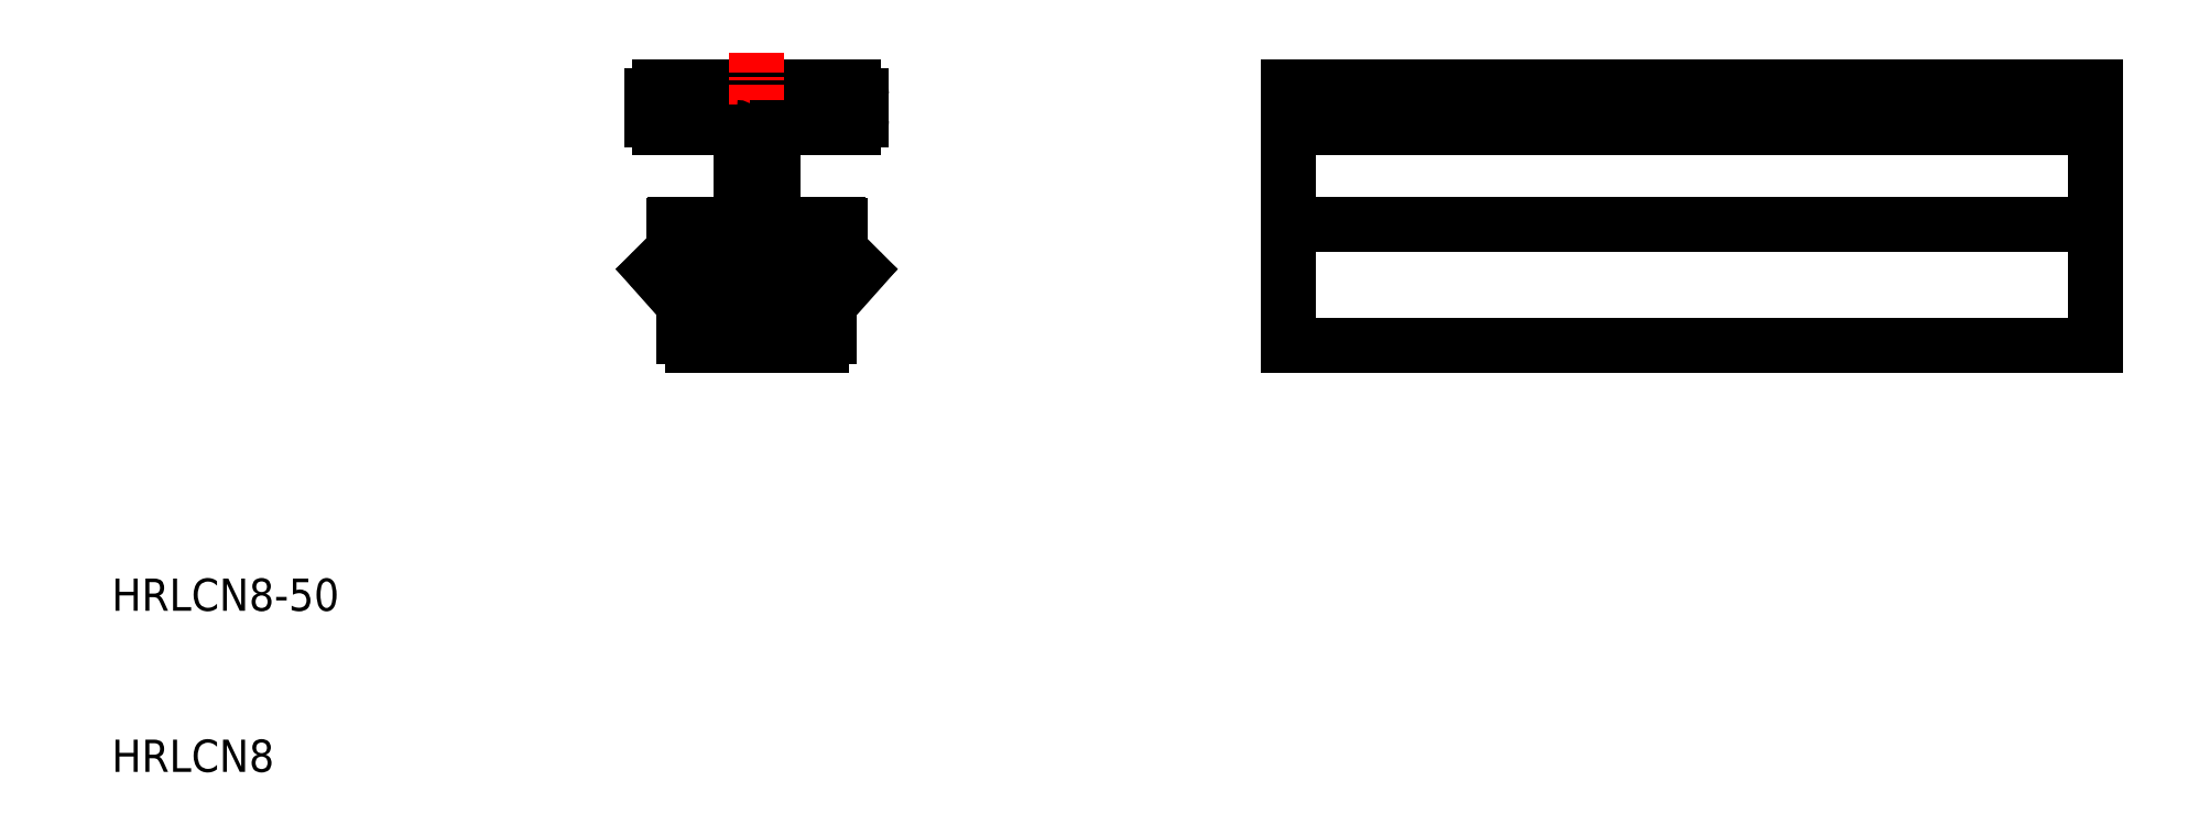
<metadata>
{"format":"dxf","ext":"dxf","renderer":"ezdxf+matplotlib","layout":"modelspace","background":"white","min_lineweight":24,"dpi":150}
</metadata>
<code>
0
SECTION
2
ENTITIES
0
TEXT
8
0
10
-40
20
-42.5
30
0
40
2
1
HRLCN8
0
TEXT
8
0
10
-40
20
-32.5
30
0
40
2
1
HRLCN8-50
0
ARC
8
0
10
-4
20
-15.5
30
0
40
0.5
50
180
51
270
0
LINE
8
0
10
-3.718
20
-12.87
30
0
11
-4.969
21
-11.47
31
0
0
LINE
8
0
10
-6
20
-2.5
30
0
11
-1.3
21
-2.5
31
0
0
LINE
8
0
10
-6
20
0
30
0
11
6
21
0
31
0
0
LINE
8
0
10
-4.5
20
-13.5
30
0
11
-4.5
21
-15.5
31
0
0
LINE
8
0
10
-4.5
20
-13.5
30
0
11
-4.5
21
-15.5
31
0
0
LINE
8
0
10
-5.05
20
-8.5
30
0
11
-4.4
21
-8.5
31
0
0
LINE
8
0
10
-5.15
20
-8.6
30
0
11
-5.15
21
-10.02
31
0
0
LINE
8
0
10
-5.05
20
-8.5
30
0
11
-4.4
21
-8.5
31
0
0
LINE
8
0
10
-4.966
20
-11.33
30
0
11
-4.359
21
-10.72
31
0
0
LINE
8
0
10
-4.3
20
-8.6
30
0
11
-4.3
21
-10.58
31
0
0
ARC
8
0
10
-4.5
20
-10.58
30
0
40
0.2
50
315
51
0
0
ARC
8
0
10
-4.4
20
-8.6
30
0
40
0.1
50
0
51
90
0
ARC
8
0
10
-5.35
20
-10.02
30
0
40
0.2
50
315
51
0
0
ARC
8
0
10
-4.4
20
-8.6
30
0
40
0.1
50
0
51
90
0
ARC
8
0
10
-5.05
20
-8.6
30
0
40
0.1
50
90
51
180
0
ARC
8
0
10
-5.05
20
-8.6
30
0
40
0.1
50
90
51
180
0
ARC
8
0
10
-6.269
20
-11.36
30
0
40
0.1
50
135
51
221.6
0
LINE
8
0
10
-4.5
20
-13.5
30
0
11
-6.344
21
-11.43
31
0
0
LINE
8
0
10
-6.339
20
-11.29
30
0
11
-5.209
21
-10.16
31
0
0
LINE
8
0
10
-6.5
20
-0.5
30
0
11
-6.5
21
-2
31
0
0
ARC
8
0
10
-6
20
-2
30
0
40
0.5
50
180
51
270
0
ARC
8
0
10
-6
20
-0.5
30
0
40
0.5
50
90
51
180
0
LINE
8
CENTER
10
0
20
2.154
30
0
11
0
21
-17.8
31
0
0
LINE
8
0
10
-1
20
-2.8
30
0
11
-1
21
-14.8
31
0
0
LINE
8
0
10
1
20
-2.8
30
0
11
1
21
-14.8
31
0
0
ARC
8
0
10
4
20
-15.5
30
0
40
0.5
50
270
51
0
0
LINE
8
0
10
3.718
20
-12.87
30
0
11
4.97
21
-11.47
31
0
0
LINE
8
0
10
3.5
20
-13.5
30
0
11
3.5
21
-14.8
31
0
0
LINE
8
0
10
3.5
20
-13.5
30
0
11
3.5
21
-14.8
31
0
0
LINE
8
0
10
3.5
20
-13.5
30
0
11
3.5
21
-14.8
31
0
0
LINE
8
0
10
-3.5
20
-13.5
30
0
11
-3.5
21
-14.8
31
0
0
LINE
8
0
10
-3.5
20
-13.5
30
0
11
-3.5
21
-14.8
31
0
0
LINE
8
0
10
-3.5
20
-13.5
30
0
11
-3.5
21
-14.8
31
0
0
LINE
8
0
10
4
20
-16
30
0
11
0
21
-16
31
0
0
LINE
8
0
10
-3.3
20
-15
30
0
11
-1.2
21
-15
31
0
0
LINE
8
0
10
-4
20
-16
30
0
11
0
21
-16
31
0
0
ARC
8
0
10
-1.2
20
-14.8
30
0
40
0.2
50
270
51
0
0
ARC
8
0
10
-3.3
20
-14.8
30
0
40
0.2
50
180
51
270
0
LINE
8
0
10
3.3
20
-15
30
0
11
1.2
21
-15
31
0
0
ARC
8
0
10
3.3
20
-14.8
30
0
40
0.2
50
270
51
0
0
ARC
8
0
10
1.2
20
-14.8
30
0
40
0.2
50
180
51
270
0
LINE
8
0
10
-3.5
20
-13.5
30
0
11
-3.677
21
-12.95
31
0
0
ARC
8
0
10
-3.868
20
-13.01
30
0
40
0.2
50
17.74
51
41.64
0
LINE
8
0
10
3.5
20
-13.5
30
0
11
3.677
21
-12.95
31
0
0
ARC
8
0
10
3.868
20
-13.01
30
0
40
0.2
50
138.4
51
162.3
0
LINE
8
0
10
4.5
20
-13.5
30
0
11
4.5
21
-15.5
31
0
0
LINE
8
0
10
4.5
20
-13.5
30
0
11
4.5
21
-15.5
31
0
0
LINE
8
0
10
5.05
20
-8.5
30
0
11
4.4
21
-8.5
31
0
0
LINE
8
0
10
5.15
20
-8.6
30
0
11
5.15
21
-10.02
31
0
0
LINE
8
0
10
5.05
20
-8.5
30
0
11
4.4
21
-8.5
31
0
0
LINE
8
0
10
4.965
20
-11.33
30
0
11
4.359
21
-10.72
31
0
0
LINE
8
0
10
6.339
20
-11.29
30
0
11
5.209
21
-10.16
31
0
0
LINE
8
0
10
4.3
20
-8.6
30
0
11
4.3
21
-10.58
31
0
0
ARC
8
0
10
6.269
20
-11.36
30
0
40
0.1
50
318.4
51
45
0
ARC
8
0
10
4.895
20
-11.4
30
0
40
0.1
50
318.4
51
45
0
ARC
8
0
10
4.5
20
-10.58
30
0
40
0.2
50
180
51
225
0
ARC
8
0
10
5.05
20
-8.6
30
0
40
0.1
50
0
51
90
0
ARC
8
0
10
5.05
20
-8.6
30
0
40
0.1
50
0
51
90
0
ARC
8
0
10
4.4
20
-8.6
30
0
40
0.1
50
90
51
180
0
ARC
8
0
10
4.4
20
-8.6
30
0
40
0.1
50
90
51
180
0
ARC
8
0
10
5.35
20
-10.02
30
0
40
0.2
50
180
51
225
0
LINE
8
0
10
4.5
20
-13.5
30
0
11
6.343
21
-11.43
31
0
0
LINE
8
0
10
1.3
20
-2.5
30
0
11
6
21
-2.5
31
0
0
ARC
8
0
10
1.3
20
-2.8
30
0
40
0.3
50
90
51
180
0
ARC
8
0
10
-1.3
20
-2.8
30
0
40
0.3
50
0
51
90
0
LINE
8
0
10
6.5
20
-0.5
30
0
11
6.5
21
-2
31
0
0
ARC
8
0
10
6
20
-2
30
0
40
0.5
50
270
51
0
0
ARC
8
0
10
6
20
-0.5
30
0
40
0.5
50
0
51
90
0
LINE
8
0
10
33
20
-16
30
0
11
83
21
-16
31
0
0
LINE
8
0
10
33
20
2.13e-14
30
0
11
83
21
0
31
0
0
LINE
8
0
10
83
20
-8.5
30
0
11
33
21
-8.5
31
0
0
LINE
8
0
10
33
20
-2.5
30
0
11
83
21
-2.5
31
0
0
LINE
8
0
10
33
20
-16
30
0
11
33
21
2.13e-14
31
0
0
LINE
8
0
10
83
20
-16
30
0
11
83
21
0
31
0
0
ENDSEC
0
EOF

</code>
